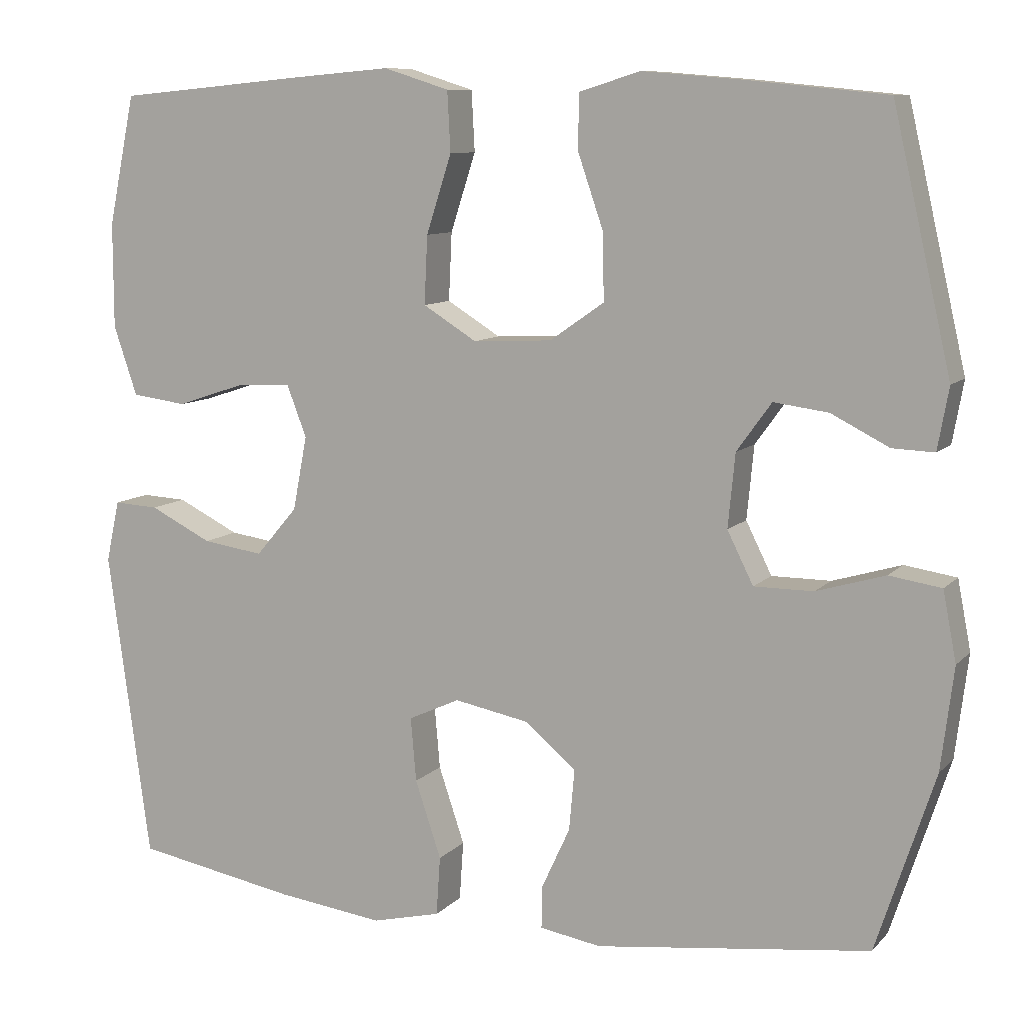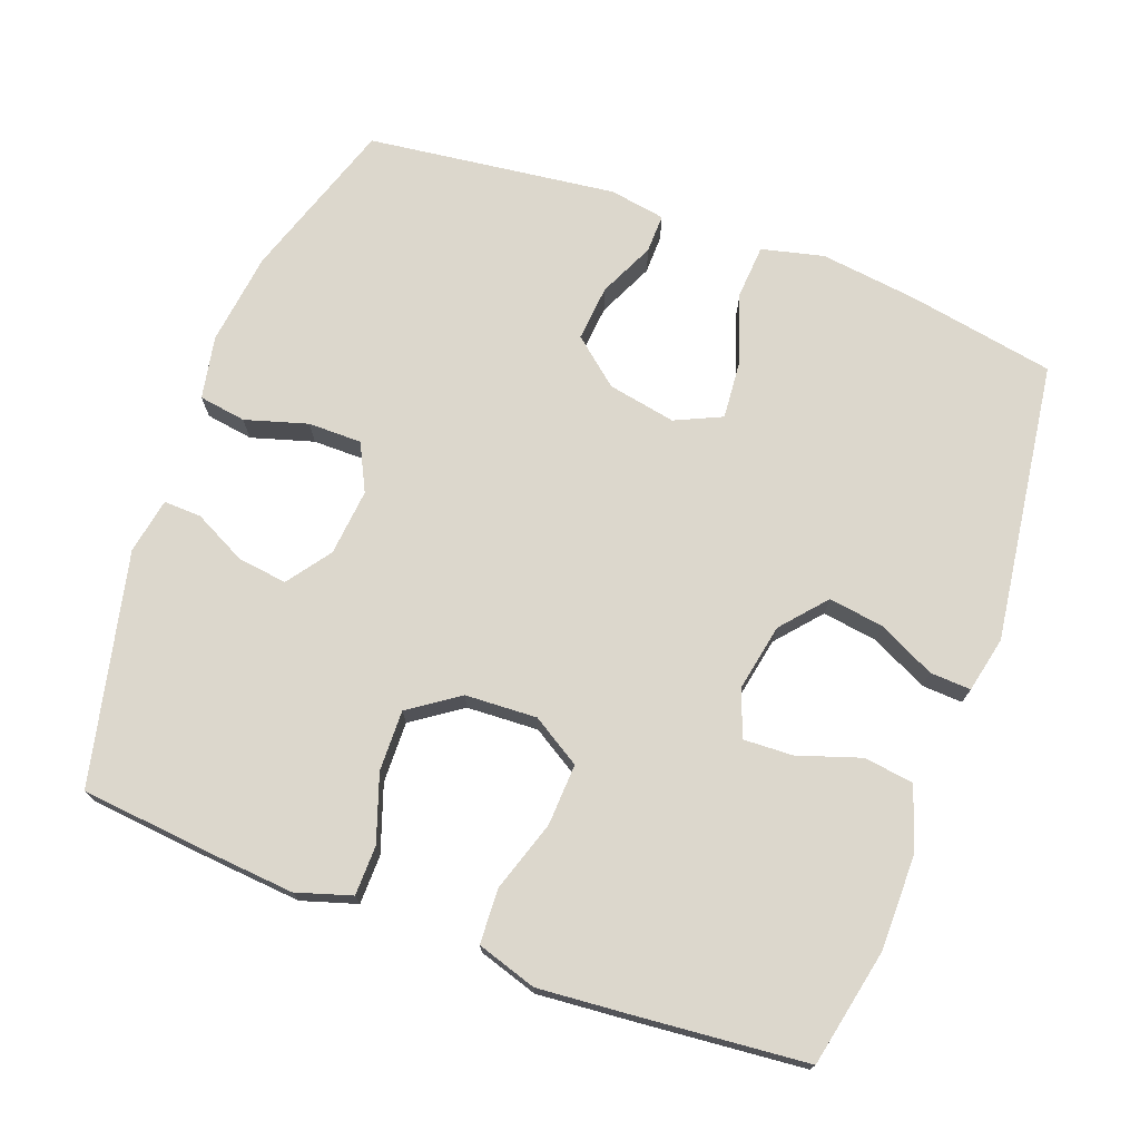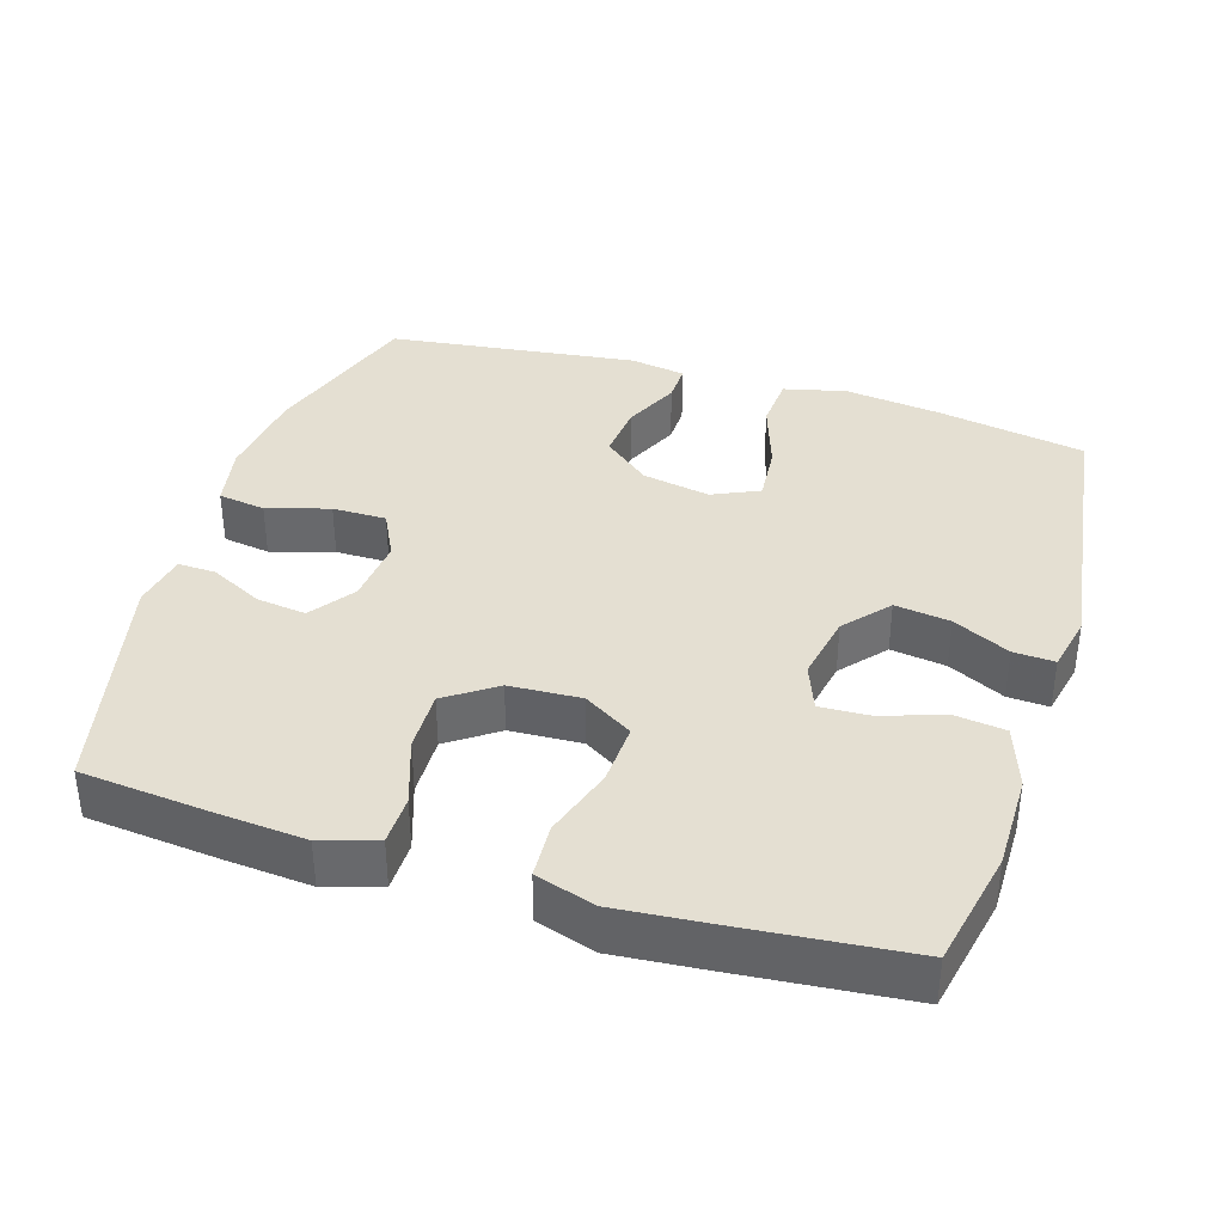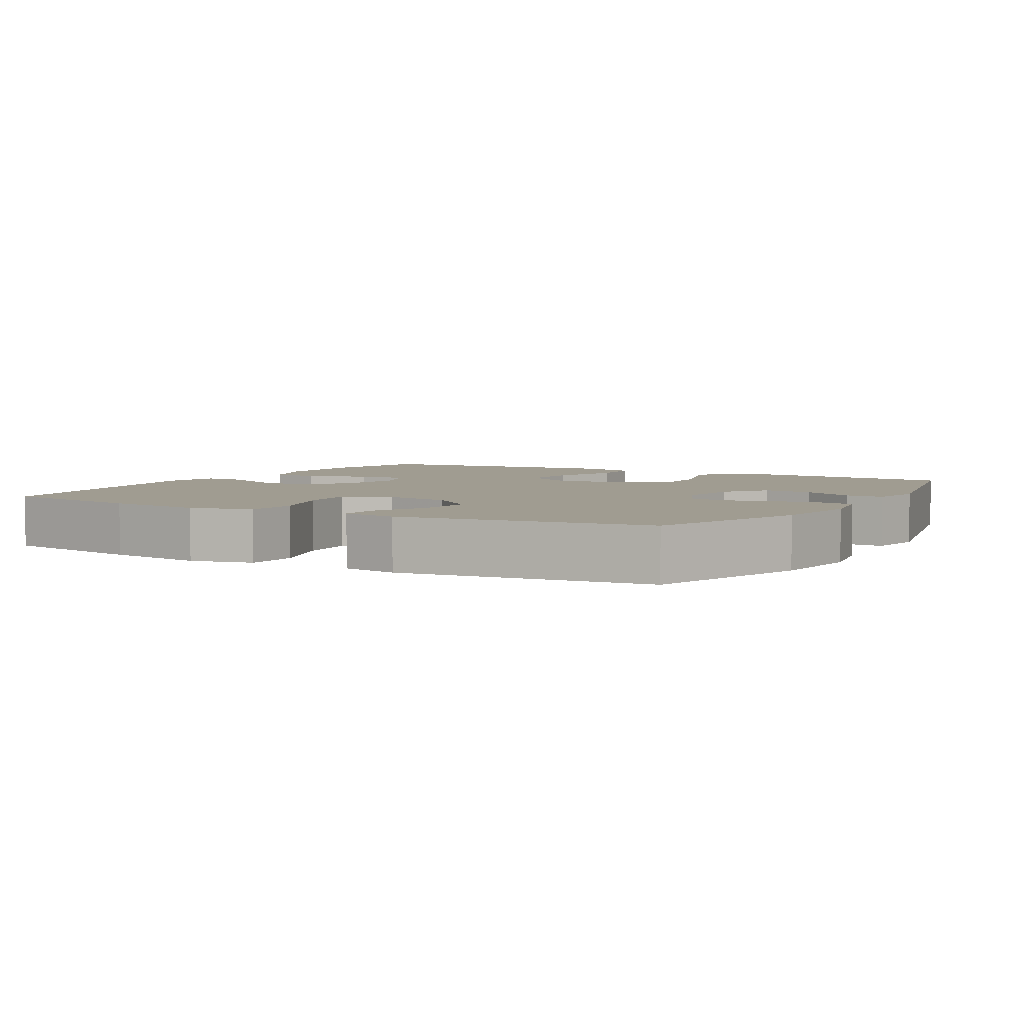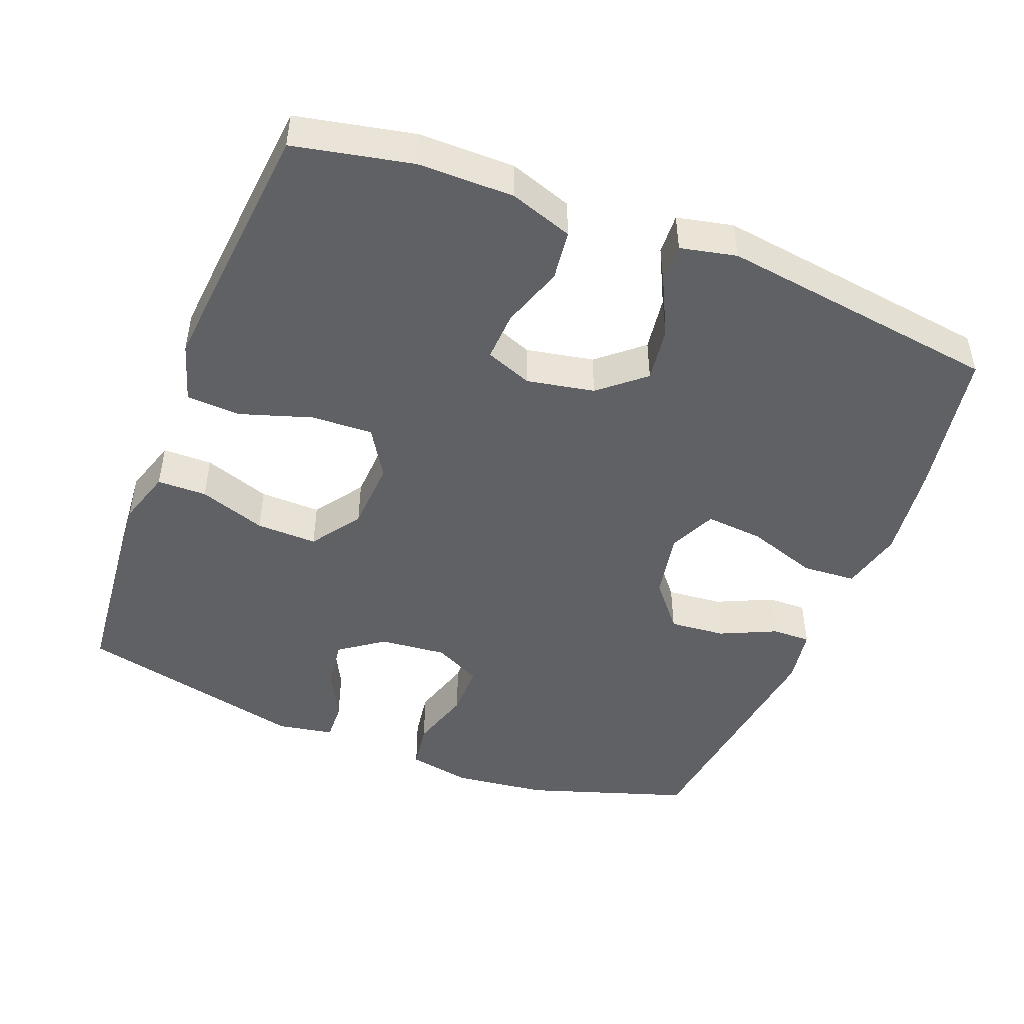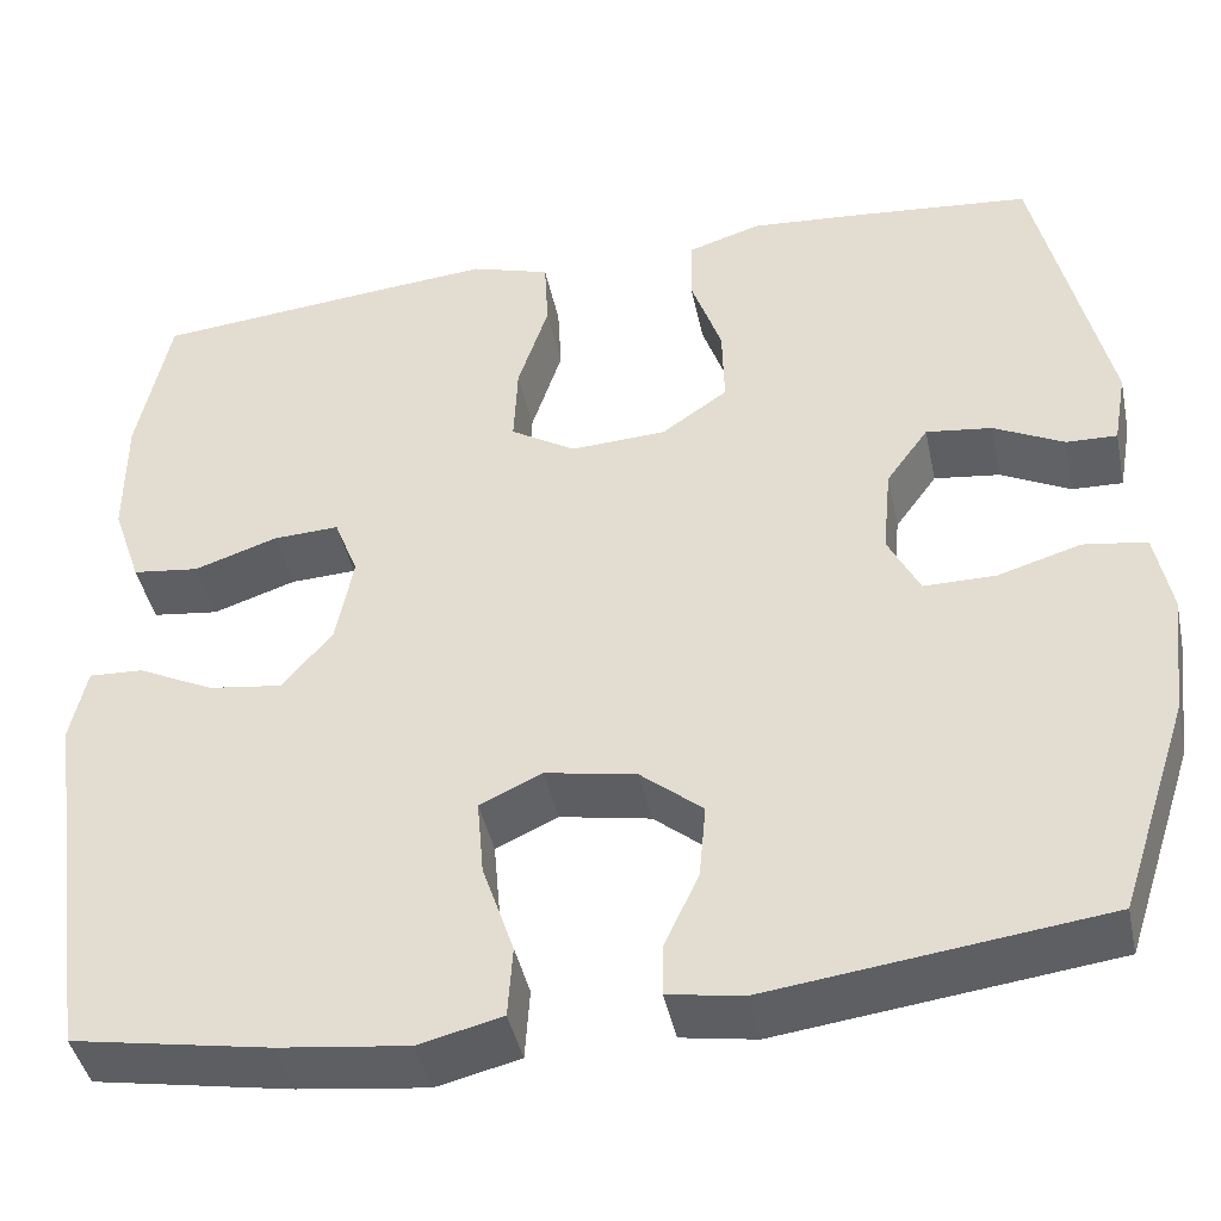
<metadata>
{"format":"obj","ext":"obj","renderer":"f3d","projection":"perspective","resolution":1024,"background":"white","views":[{"elev":9.5,"azim":-156.1,"up":"+Z"},{"elev":72.9,"azim":20.4,"up":"+Y"},{"elev":37.2,"azim":17.2,"up":"+Y"},{"elev":4.4,"azim":-150.2,"up":"+Y"},{"elev":-47.0,"azim":68.6,"up":"+Y"},{"elev":-43.0,"azim":-168.1,"up":"+Z"}]}
</metadata>
<code>
v 0.5 0.07 0.5
v 0.534 0.07 0.336
v 0.534 0.07 0.203
v 0.504 0.07 0.115
v 0.434 0.07 0.106
v 0.347 0.07 0.135
v 0.278 0.07 0.138
v 0.253 0.07 0.073
v 0.271 0.07 -0.021
v 0.324 0.07 -0.083
v 0.401 0.07 -0.072
v 0.48 0.07 -0.033
v 0.537 0.07 -0.03
v 0.554 0.07 -0.108
v 0.5 0.07 -0.5
v 0.294 0.07 -0.537
v 0.159 0.07 -0.554
v 0.072 0.07 -0.533
v 0.067 0.07 -0.458
v 0.1 0.07 -0.36
v 0.107 0.07 -0.279
v 0.042 0.07 -0.249
v -0.053 0.07 -0.267
v -0.118 0.07 -0.321
v -0.111 0.07 -0.399
v -0.075 0.07 -0.477
v -0.074 0.07 -0.531
v -0.152 0.07 -0.544
v -0.5 0.07 -0.5
v -0.574 0.07 -0.274
v -0.59 0.07 -0.144
v -0.573 0.07 -0.056
v -0.507 0.07 -0.046
v -0.42 0.07 -0.072
v -0.345 0.07 -0.072
v -0.312 0.07 -0.006
v -0.321 0.07 0.087
v -0.365 0.07 0.148
v -0.434 0.07 0.139
v -0.507 0.07 0.102
v -0.56 0.07 0.1
v -0.574 0.07 0.178
v -0.5 0.07 0.5
v -0.318 0.07 0.518
v -0.197 0.07 0.528
v -0.12 0.07 0.504
v -0.119 0.07 0.435
v -0.151 0.07 0.342
v -0.153 0.07 0.257
v -0.084 0.07 0.209
v 0.016 0.07 0.204
v 0.084 0.07 0.246
v 0.08 0.07 0.332
v 0.048 0.07 0.431
v 0.052 0.07 0.507
v 0.135 0.07 0.533
v 0.264 0.07 0.522
v 0.5 0 0.5
v 0.534 0 0.336
v 0.534 0 0.203
v 0.504 0 0.115
v 0.434 0 0.106
v 0.347 0 0.135
v 0.278 0 0.138
v 0.253 0 0.073
v 0.271 0 -0.021
v 0.324 0 -0.083
v 0.401 0 -0.072
v 0.48 0 -0.033
v 0.537 0 -0.03
v 0.554 0 -0.108
v 0.5 0 -0.5
v 0.294 0 -0.537
v 0.159 0 -0.554
v 0.072 0 -0.533
v 0.067 0 -0.458
v 0.1 0 -0.36
v 0.107 0 -0.279
v 0.042 0 -0.249
v -0.053 0 -0.267
v -0.118 0 -0.321
v -0.111 0 -0.399
v -0.075 0 -0.477
v -0.074 0 -0.531
v -0.152 0 -0.544
v -0.5 0 -0.5
v -0.574 0 -0.274
v -0.59 0 -0.144
v -0.573 0 -0.056
v -0.507 0 -0.046
v -0.42 0 -0.072
v -0.345 0 -0.072
v -0.312 0 -0.006
v -0.321 0 0.087
v -0.365 0 0.148
v -0.434 0 0.139
v -0.507 0 0.102
v -0.56 0 0.1
v -0.574 0 0.178
v -0.5 0 0.5
v -0.318 0 0.518
v -0.197 0 0.528
v -0.12 0 0.504
v -0.119 0 0.435
v -0.151 0 0.342
v -0.153 0 0.257
v -0.084 0 0.209
v 0.016 0 0.204
v 0.084 0 0.246
v 0.08 0 0.332
v 0.048 0 0.431
v 0.052 0 0.507
v 0.135 0 0.533
v 0.264 0 0.522
f 4 5 6
f 3 4 6
f 2 3 6
f 1 2 6
f 57 1 6
f 56 57 6
f 55 56 6
f 54 55 6
f 53 54 6
f 52 53 6 7
f 51 52 7 8
f 50 51 8 9
f 46 47 48
f 45 46 48
f 44 45 48
f 43 44 48
f 42 43 48
f 41 42 48
f 40 41 48
f 39 40 48
f 38 39 48 49
f 37 38 49 50
f 32 33 34
f 31 32 34
f 30 31 34
f 29 30 34
f 28 29 34
f 27 28 34
f 26 27 34
f 25 26 34
f 24 25 34 35
f 23 24 35 36
f 18 19 20
f 17 18 20
f 16 17 20
f 15 16 20
f 14 15 20
f 13 14 20
f 12 13 20
f 11 12 20
f 10 11 20 21
f 50 9 10
f 37 50 10
f 36 37 10
f 23 36 10
f 22 23 10
f 10 21 22
f 63 62 61
f 63 61 60
f 63 60 59
f 63 59 58
f 63 58 114
f 63 114 113
f 63 113 112
f 63 112 111
f 63 111 110
f 64 63 110 109
f 65 64 109 108
f 66 65 108 107
f 105 104 103
f 105 103 102
f 105 102 101
f 105 101 100
f 105 100 99
f 105 99 98
f 105 98 97
f 105 97 96
f 106 105 96 95
f 107 106 95 94
f 91 90 89
f 91 89 88
f 91 88 87
f 91 87 86
f 91 86 85
f 91 85 84
f 91 84 83
f 91 83 82
f 92 91 82 81
f 93 92 81 80
f 77 76 75
f 77 75 74
f 77 74 73
f 77 73 72
f 77 72 71
f 77 71 70
f 77 70 69
f 77 69 68
f 78 77 68 67
f 67 66 107
f 67 107 94
f 67 94 93
f 67 93 80
f 67 80 79
f 79 78 67
f 1 58 59 2
f 2 59 60 3
f 3 60 61 4
f 4 61 62 5
f 5 62 63 6
f 6 63 64 7
f 7 64 65 8
f 8 65 66 9
f 9 66 67 10
f 10 67 68 11
f 11 68 69 12
f 12 69 70 13
f 13 70 71 14
f 14 71 72 15
f 15 72 73 16
f 16 73 74 17
f 17 74 75 18
f 18 75 76 19
f 19 76 77 20
f 20 77 78 21
f 21 78 79 22
f 22 79 80 23
f 23 80 81 24
f 24 81 82 25
f 25 82 83 26
f 26 83 84 27
f 27 84 85 28
f 28 85 86 29
f 29 86 87 30
f 30 87 88 31
f 31 88 89 32
f 32 89 90 33
f 33 90 91 34
f 34 91 92 35
f 35 92 93 36
f 36 93 94 37
f 37 94 95 38
f 38 95 96 39
f 39 96 97 40
f 40 97 98 41
f 41 98 99 42
f 42 99 100 43
f 43 100 101 44
f 44 101 102 45
f 45 102 103 46
f 46 103 104 47
f 47 104 105 48
f 48 105 106 49
f 49 106 107 50
f 50 107 108 51
f 51 108 109 52
f 52 109 110 53
f 53 110 111 54
f 54 111 112 55
f 55 112 113 56
f 56 113 114 57
f 57 114 58 1

</code>
